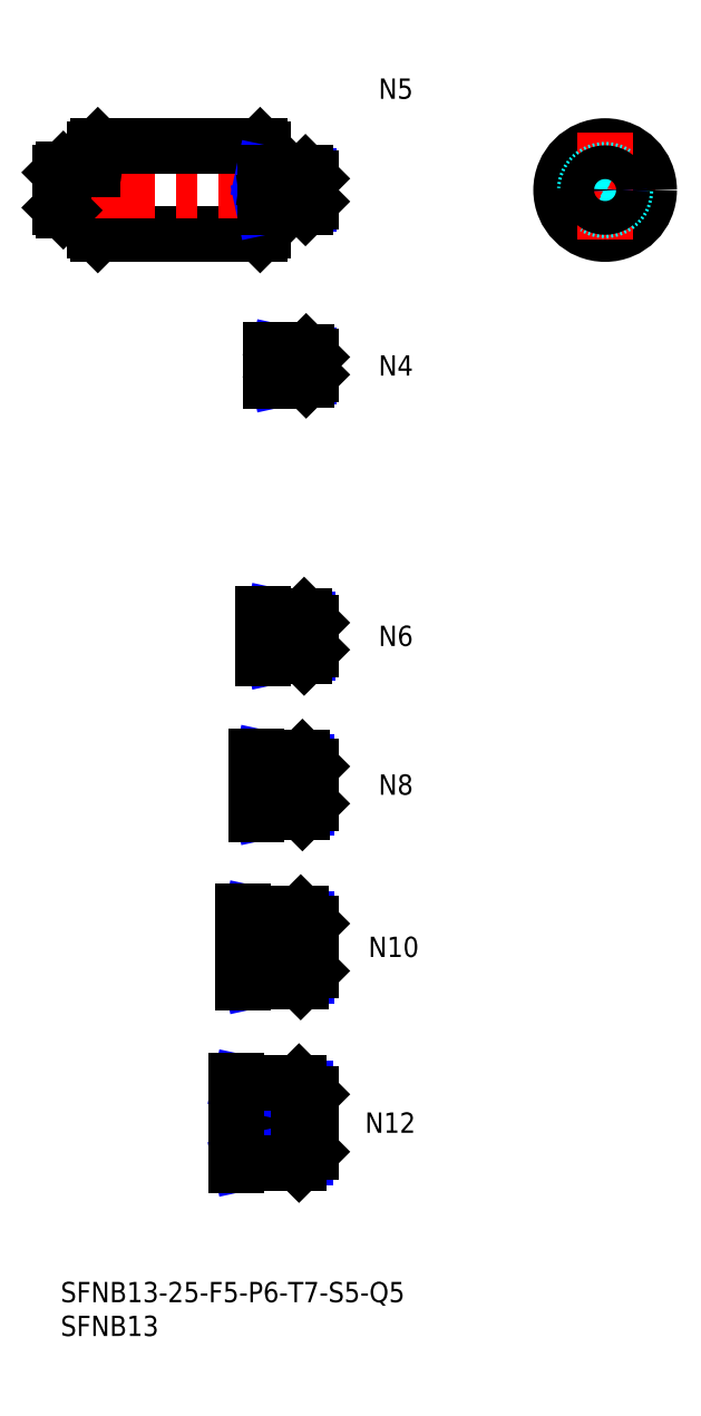
<metadata>
{"format":"dxf","ext":"dxf","renderer":"ezdxf+matplotlib","layout":"modelspace","background":"white","min_lineweight":24,"dpi":150}
</metadata>
<code>
0
SECTION
2
ENTITIES
0
INSERT
8
MSM_CONTINUOUS
2
*U16
10
0
20
0
30
0
0
INSERT
8
MSM_CONTINUOUS
2
*U17
10
0
20
0
30
0
0
LINE
8
MSM_CENTER
10
72.01
20
161.5
30
0
11
89.01
21
161.5
31
0
0
CIRCLE
8
MSM_CONTINUOUS
10
80.51
20
161.5
30
0
40
6.5
0
LINE
8
MSM_CENTER
10
80.51
20
170
30
0
11
80.51
21
153
31
0
0
LINE
8
MSM_CONTINUOUS
10
1.07e-14
20
164.1
30
0
11
1.07e-14
21
158.9
31
0
0
LINE
8
MSM_CONTINUOUS
10
29.5
20
168
30
0
11
29.5
21
155
31
0
0
LINE
8
MSM_CONTINUOUS
10
5.5
20
168
30
0
11
5.5
21
155
31
0
0
LINE
8
MSM_CONTINUOUS
10
5
20
167.5
30
0
11
5
21
155.5
31
0
0
LINE
8
MSM_CONTINUOUS
10
30
20
167.5
30
0
11
30
21
155.5
31
0
0
LINE
8
MSM_CONTINUOUS
10
5.5
20
155
30
0
11
29.5
21
155
31
0
0
LINE
8
MSM_CONTINUOUS
10
5
20
155.5
30
0
11
5.5
21
155
31
0
0
LINE
8
MSM_CONTINUOUS
10
0.4
20
158.5
30
0
11
4.7
21
158.5
31
0
0
ARC
8
MSM_CONTINUOUS
10
4.7
20
158.2
30
0
40
0.3
50
0
51
90
0
LINE
8
MSM_CONTINUOUS
10
29.5
20
155
30
0
11
30
21
155.5
31
0
0
LINE
8
MSM_CENTER
10
-2
20
161.5
30
0
11
39
21
161.5
31
0
0
LINE
8
MSM_CONTINUOUS
10
5.5
20
168
30
0
11
29.5
21
168
31
0
0
LINE
8
MSM_CONTINUOUS
10
5
20
167.5
30
0
11
5.5
21
168
31
0
0
LINE
8
MSM_CONTINUOUS
10
0.4
20
164.5
30
0
11
4.7
21
164.5
31
0
0
ARC
8
MSM_CONTINUOUS
10
4.7
20
164.8
30
0
40
0.3
50
270
51
0
0
LINE
8
MSM_CONTINUOUS
10
30
20
167.5
30
0
11
29.5
21
168
31
0
0
CIRCLE
8
MSM_DASHED
10
80.51
20
161.5
30
0
40
3
0
INSERT
8
MSM_CONTINUOUS
2
*U18
10
0
20
0
30
0
0
LINE
8
MSM_CENTER
10
39
20
23.5
30
0
11
24
21
23.5
31
0
0
INSERT
8
MSM_CONTINUOUS
2
*U19
10
0
20
0
30
0
0
INSERT
8
MSM_CONTINUOUS
2
*U20
10
0
20
0
30
0
0
LINE
8
MSM_CENTER
10
39
20
49.5
30
0
11
25
21
49.5
31
0
0
INSERT
8
MSM_CONTINUOUS
2
*U21
10
0
20
0
30
0
0
LINE
8
MSM_CENTER
10
39
20
73.5
30
0
11
27
21
73.5
31
0
0
INSERT
8
MSM_CONTINUOUS
2
*U22
10
0
20
0
30
0
0
LINE
8
MSM_CENTER
10
39
20
95.5
30
0
11
28
21
95.5
31
0
0
LINE
8
MSM_NARROW
10
32
20
163.6
30
0
11
36.63
21
163.6
31
0
0
LINE
8
MSM_NARROW
10
32
20
159.4
30
0
11
36.63
21
159.4
31
0
0
LINE
8
MSM_CONTINUOUS
10
37
20
159.8
30
0
11
37
21
163.2
31
0
0
LINE
8
MSM_NARROW
10
34
20
97.96
30
0
11
36.54
21
97.96
31
0
0
LINE
8
MSM_NARROW
10
34
20
93.04
30
0
11
36.54
21
93.04
31
0
0
LINE
8
MSM_CONTINUOUS
10
37
20
97.5
30
0
11
37
21
93.5
31
0
0
LINE
8
MSM_NARROW
10
33
20
70.18
30
0
11
36.43
21
70.18
31
0
0
LINE
8
MSM_NARROW
10
33
20
76.82
30
0
11
36.43
21
76.82
31
0
0
LINE
8
MSM_CONTINUOUS
10
37
20
70.75
30
0
11
37
21
76.25
31
0
0
LINE
8
MSM_NARROW
10
32
20
45.31
30
0
11
36.31
21
45.31
31
0
0
LINE
8
MSM_NARROW
10
32
20
53.69
30
0
11
36.31
21
53.69
31
0
0
LINE
8
MSM_CONTINUOUS
10
37
20
46
30
0
11
37
21
53
31
0
0
LINE
8
MSM_NARROW
10
31
20
18.45
30
0
11
36.2
21
18.45
31
0
0
LINE
8
MSM_NARROW
10
31
20
28.55
30
0
11
36.2
21
28.55
31
0
0
LINE
8
MSM_CONTINUOUS
10
37
20
19.25
30
0
11
37
21
27.75
31
0
0
LINE
8
MSM_CONTINUOUS
10
32
20
164
30
0
11
32
21
159
31
0
0
LINE
8
MSM_CONTINUOUS
10
31
20
17.5
30
0
11
31
21
29.5
31
0
0
LINE
8
MSM_NARROW
10
32
20
163.6
30
0
11
30
21
164
31
0
0
LINE
8
MSM_NARROW
10
32
20
159.4
30
0
11
30
21
159
31
0
0
LINE
8
MSM_NARROW
10
34
20
97.96
30
0
11
31.5
21
98.5
31
0
0
LINE
8
MSM_NARROW
10
34
20
93.04
30
0
11
31.5
21
92.5
31
0
0
LINE
8
MSM_NARROW
10
33
20
76.82
30
0
11
29.87
21
77.5
31
0
0
LINE
8
MSM_NARROW
10
33
20
70.18
30
0
11
29.87
21
69.5
31
0
0
LINE
8
MSM_NARROW
10
32
20
53.69
30
0
11
28.25
21
54.5
31
0
0
LINE
8
MSM_NARROW
10
32
20
45.31
30
0
11
28.25
21
44.5
31
0
0
LINE
8
MSM_NARROW
10
31
20
28.55
30
0
11
26.62
21
29.5
31
0
0
LINE
8
MSM_NARROW
10
31
20
18.45
30
0
11
26.62
21
17.5
31
0
0
LINE
8
MSM_CONTINUOUS
10
36.2
20
164
30
0
11
37
21
163.2
31
0
0
LINE
8
MSM_CONTINUOUS
10
36.2
20
159
30
0
11
37
21
159.8
31
0
0
LINE
8
MSM_CONTINUOUS
10
36.2
20
164
30
0
11
36.2
21
159
31
0
0
LINE
8
MSM_CONTINUOUS
10
36
20
98.5
30
0
11
37
21
97.5
31
0
0
LINE
8
MSM_CONTINUOUS
10
36
20
92.5
30
0
11
37
21
93.5
31
0
0
LINE
8
MSM_CONTINUOUS
10
36
20
98.5
30
0
11
36
21
92.5
31
0
0
LINE
8
MSM_CONTINUOUS
10
35.75
20
77.5
30
0
11
37
21
76.25
31
0
0
LINE
8
MSM_CONTINUOUS
10
35.75
20
69.5
30
0
11
37
21
70.75
31
0
0
LINE
8
MSM_CONTINUOUS
10
35.75
20
77.5
30
0
11
35.75
21
69.5
31
0
0
LINE
8
MSM_CONTINUOUS
10
35.5
20
54.5
30
0
11
37
21
53
31
0
0
LINE
8
MSM_CONTINUOUS
10
35.5
20
44.5
30
0
11
37
21
46
31
0
0
LINE
8
MSM_CONTINUOUS
10
35.5
20
54.5
30
0
11
35.5
21
44.5
31
0
0
LINE
8
MSM_CONTINUOUS
10
35.25
20
29.5
30
0
11
37
21
27.75
31
0
0
LINE
8
MSM_CONTINUOUS
10
35.25
20
17.5
30
0
11
37
21
19.25
31
0
0
LINE
8
MSM_CONTINUOUS
10
35.25
20
29.5
30
0
11
35.25
21
17.5
31
0
0
LINE
8
MSM_CONTINUOUS
10
34
20
98.5
30
0
11
34
21
92.5
31
0
0
LINE
8
MSM_CONTINUOUS
10
33
20
77.5
30
0
11
33
21
69.5
31
0
0
LINE
8
MSM_CONTINUOUS
10
32
20
54.5
30
0
11
32
21
44.5
31
0
0
ARC
8
MSM_CONTINUOUS
10
30.3
20
164.3
30
0
40
0.3
50
180
51
270
0
ARC
8
MSM_CONTINUOUS
10
30.3
20
158.7
30
0
40
0.3
50
90
51
180
0
ARC
8
MSM_CONTINUOUS
10
30.3
20
98.8
30
0
40
0.3
50
180
51
270
0
ARC
8
MSM_CONTINUOUS
10
30.3
20
92.2
30
0
40
0.3
50
90
51
180
0
ARC
8
MSM_CONTINUOUS
10
29.3
20
77.8
30
0
40
0.3
50
180
51
270
0
ARC
8
MSM_CONTINUOUS
10
29.3
20
69.2
30
0
40
0.3
50
90
51
180
0
ARC
8
MSM_CONTINUOUS
10
27.3
20
54.8
30
0
40
0.3
50
180
51
270
0
ARC
8
MSM_CONTINUOUS
10
27.3
20
44.2
30
0
40
0.3
50
90
51
180
0
ARC
8
MSM_CONTINUOUS
10
26.3
20
29.8
30
0
40
0.3
50
180
51
270
0
ARC
8
MSM_CONTINUOUS
10
26.3
20
17.2
30
0
40
0.3
50
90
51
180
0
LINE
8
MSM_CONTINUOUS
10
26.3
20
29.5
30
0
11
35.25
21
29.5
31
0
0
LINE
8
MSM_CONTINUOUS
10
26.3
20
17.5
30
0
11
35.25
21
17.5
31
0
0
LINE
8
MSM_CONTINUOUS
10
26
20
17.2
30
0
11
26
21
29.8
31
0
0
LINE
8
MSM_CONTINUOUS
10
27.3
20
44.5
30
0
11
35.5
21
44.5
31
0
0
LINE
8
MSM_CONTINUOUS
10
27.3
20
54.5
30
0
11
35.5
21
54.5
31
0
0
LINE
8
MSM_CONTINUOUS
10
27
20
54.8
30
0
11
27
21
44.2
31
0
0
LINE
8
MSM_CONTINUOUS
10
29.3
20
77.5
30
0
11
35.75
21
77.5
31
0
0
LINE
8
MSM_CONTINUOUS
10
29.3
20
69.5
30
0
11
35.75
21
69.5
31
0
0
LINE
8
MSM_CONTINUOUS
10
29
20
77.8
30
0
11
29
21
69.2
31
0
0
LINE
8
MSM_CONTINUOUS
10
30.3
20
98.5
30
0
11
36
21
98.5
31
0
0
LINE
8
MSM_CONTINUOUS
10
30.3
20
92.5
30
0
11
36
21
92.5
31
0
0
LINE
8
MSM_CONTINUOUS
10
30
20
98.8
30
0
11
30
21
92.2
31
0
0
LINE
8
MSM_CONTINUOUS
10
30.3
20
164
30
0
11
36.2
21
164
31
0
0
LINE
8
MSM_CONTINUOUS
10
30.3
20
159
30
0
11
36.2
21
159
31
0
0
LINE
8
MSM_CONTINUOUS
10
0.4
20
164.5
30
0
11
1.07e-14
21
164.1
31
0
0
LINE
8
MSM_CONTINUOUS
10
0.4
20
158.5
30
0
11
1.07e-14
21
158.9
31
0
0
LINE
8
MSM_CONTINUOUS
10
0.4
20
158.5
30
0
11
0.4
21
164.5
31
0
0
CIRCLE
8
MSM_NARROW
10
80.51
20
161.5
30
0
40
2.067
0
CIRCLE
8
MSM_CONTINUOUS
10
80.51
20
161.5
30
0
40
2.5
0
LINE
8
MSM_CENTER
10
39
20
135.5
30
0
11
29
21
135.5
31
0
0
LINE
8
MSM_NARROW
10
34
20
137.1
30
0
11
36.68
21
137.1
31
0
0
LINE
8
MSM_NARROW
10
34
20
133.9
30
0
11
36.68
21
133.9
31
0
0
LINE
8
MSM_CONTINUOUS
10
37
20
134.2
30
0
11
37
21
136.8
31
0
0
LINE
8
MSM_CONTINUOUS
10
34
20
137.5
30
0
11
34
21
133.5
31
0
0
LINE
8
MSM_NARROW
10
34
20
137.1
30
0
11
32.25
21
137.5
31
0
0
LINE
8
MSM_NARROW
10
34
20
133.9
30
0
11
32.25
21
133.5
31
0
0
LINE
8
MSM_CONTINUOUS
10
36.3
20
137.5
30
0
11
37
21
136.8
31
0
0
LINE
8
MSM_CONTINUOUS
10
36.3
20
133.5
30
0
11
37
21
134.2
31
0
0
LINE
8
MSM_CONTINUOUS
10
36.3
20
137.5
30
0
11
36.3
21
133.5
31
0
0
ARC
8
MSM_CONTINUOUS
10
31.3
20
137.8
30
0
40
0.3
50
180
51
270
0
ARC
8
MSM_CONTINUOUS
10
31.3
20
133.2
30
0
40
0.3
50
90
51
180
0
LINE
8
MSM_CONTINUOUS
10
31.3
20
137.5
30
0
11
36.3
21
137.5
31
0
0
LINE
8
MSM_CONTINUOUS
10
31.3
20
133.5
30
0
11
36.3
21
133.5
31
0
0
LINE
8
MSM_CONTINUOUS
10
31
20
137.8
30
0
11
31
21
133.2
31
0
0
INSERT
8
MSM_CONTINUOUS
2
*U23
10
0
20
0
30
0
0
ENDSEC
0
EOF

</code>
